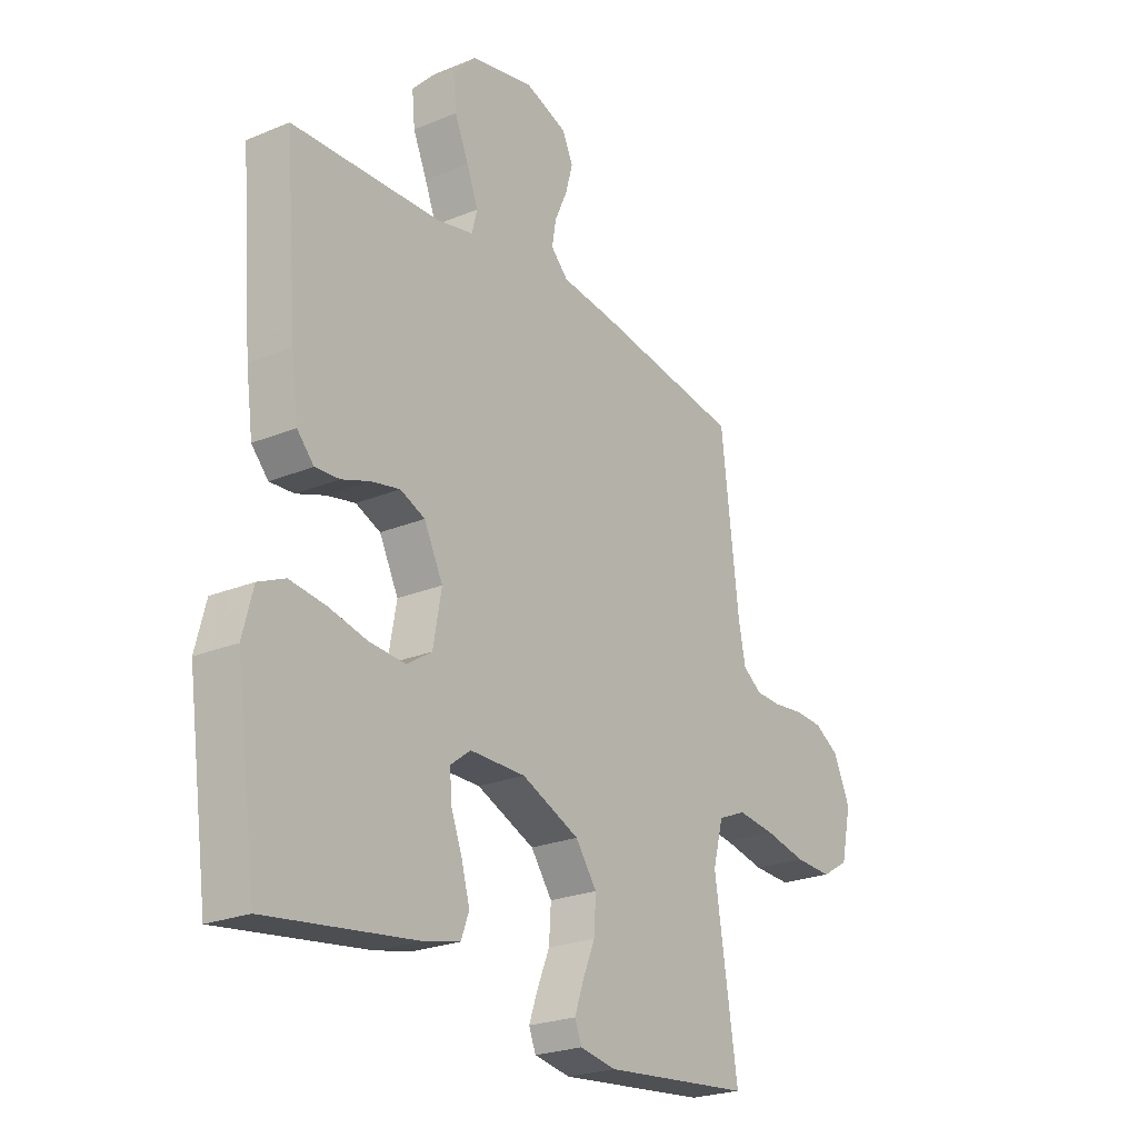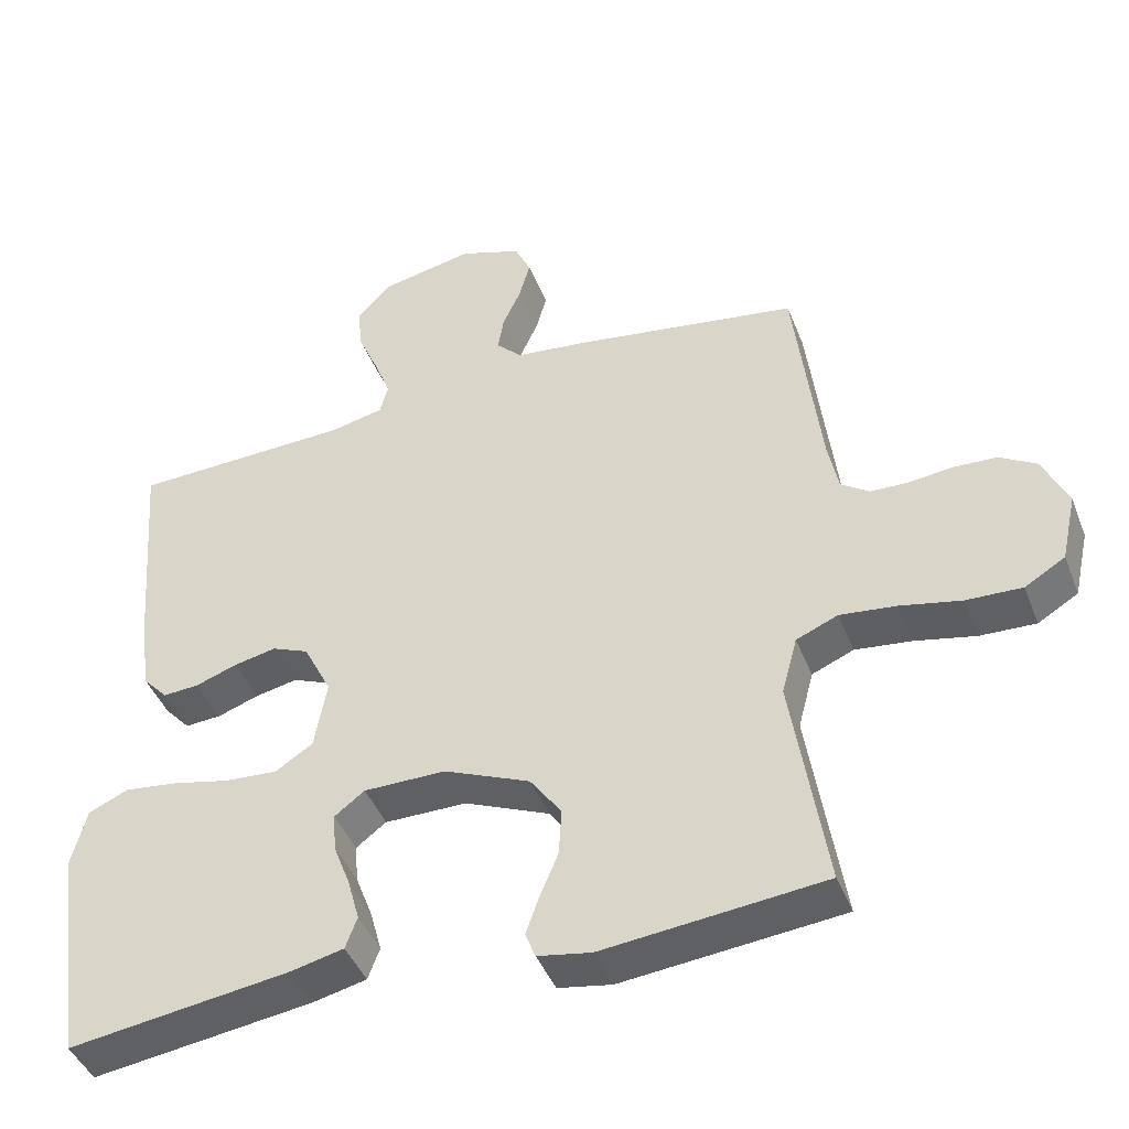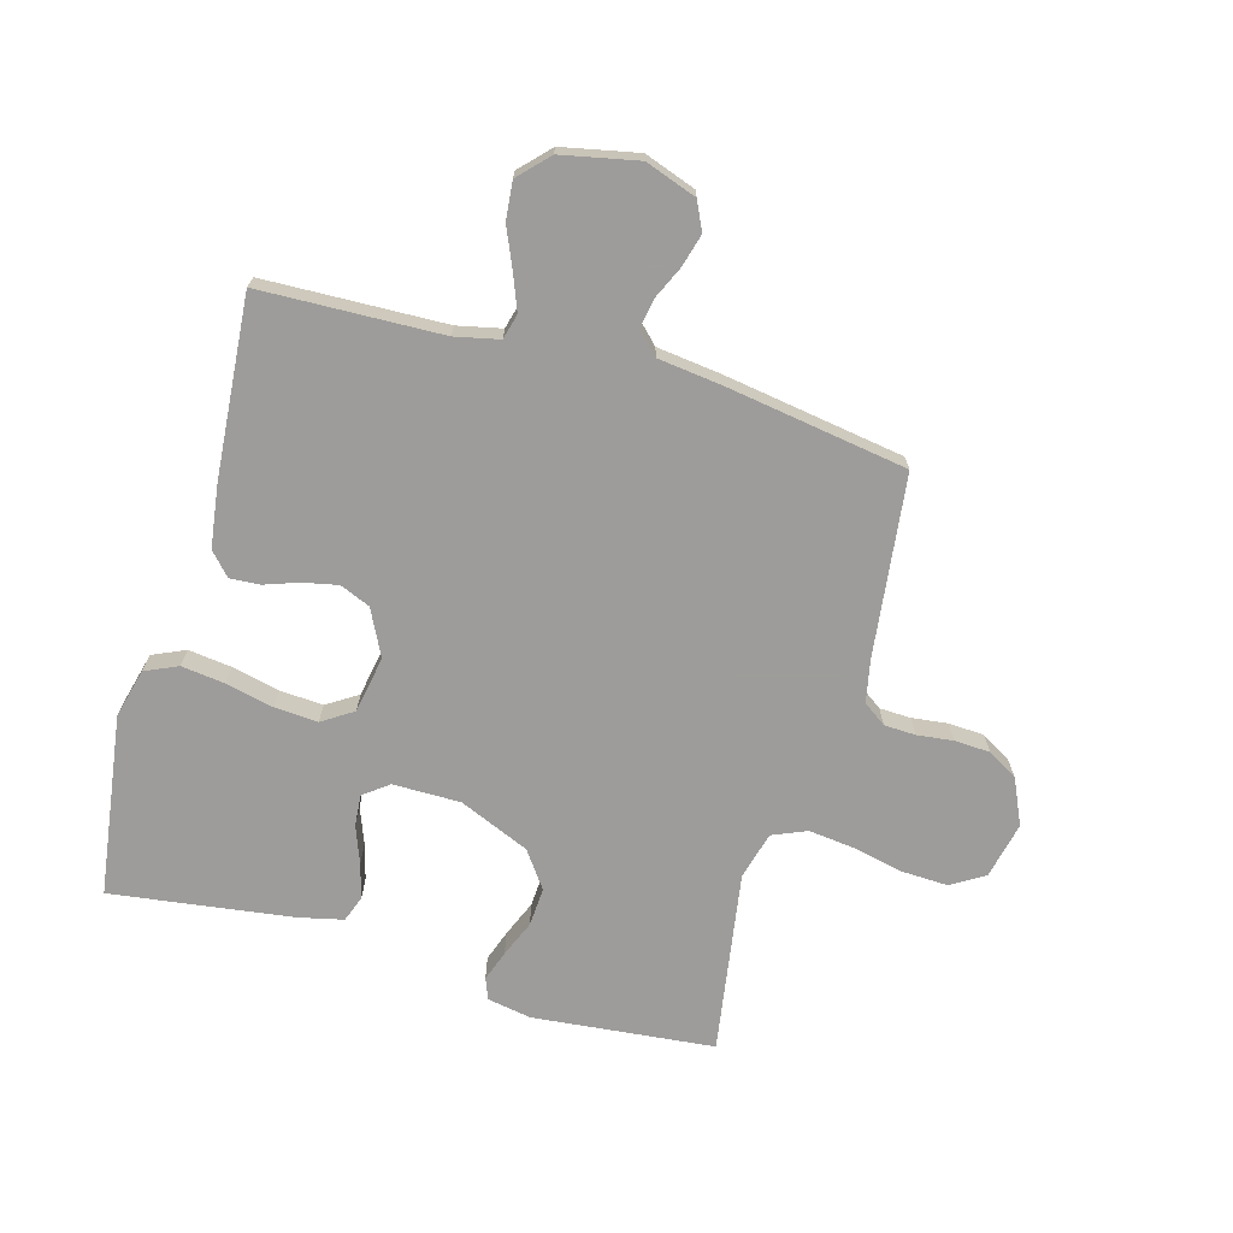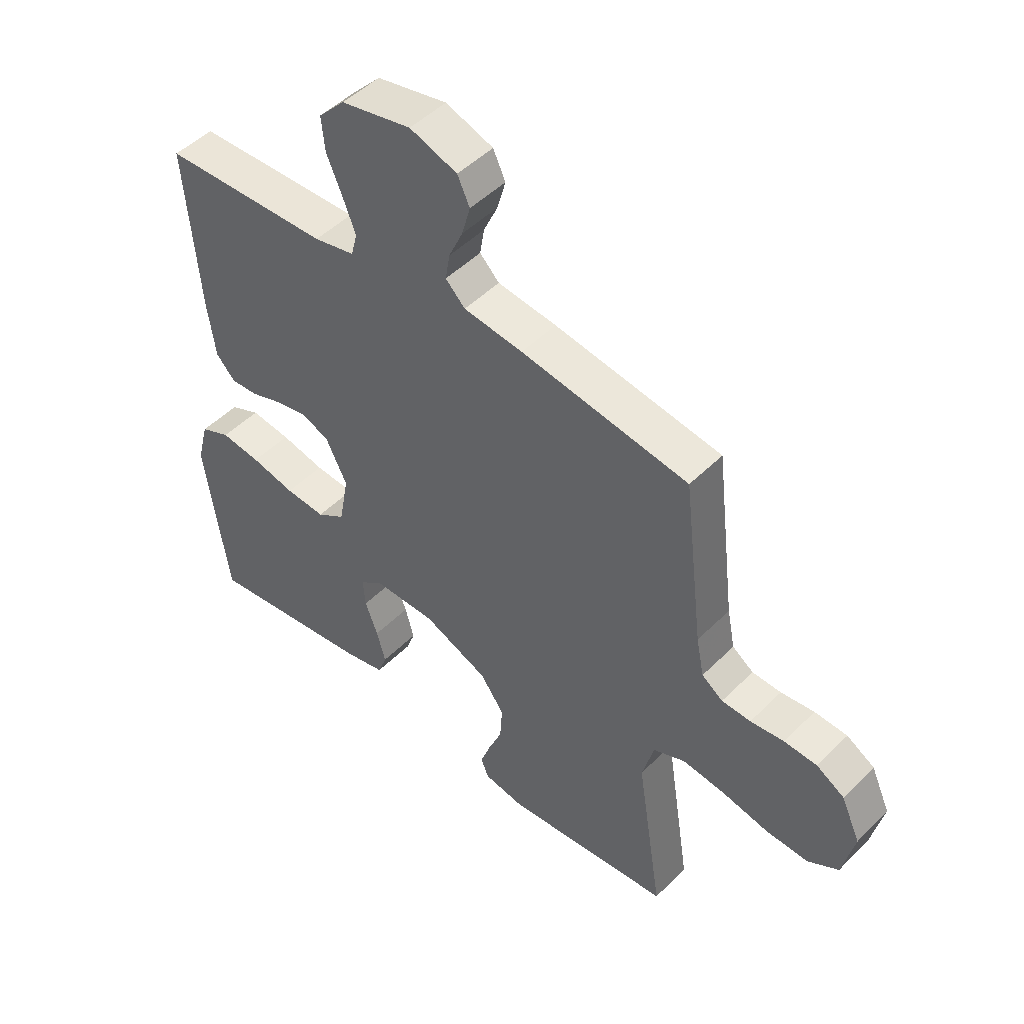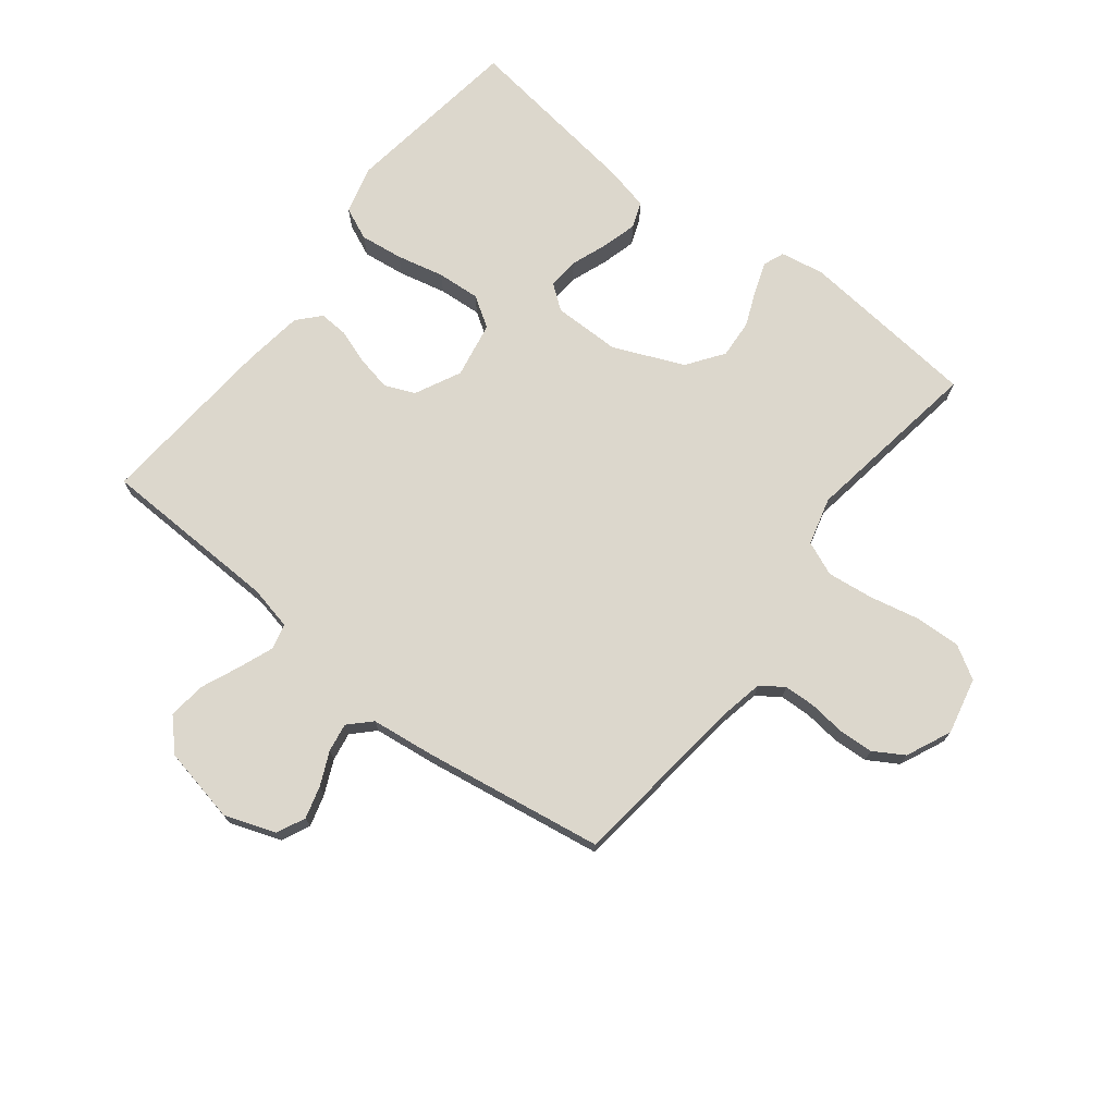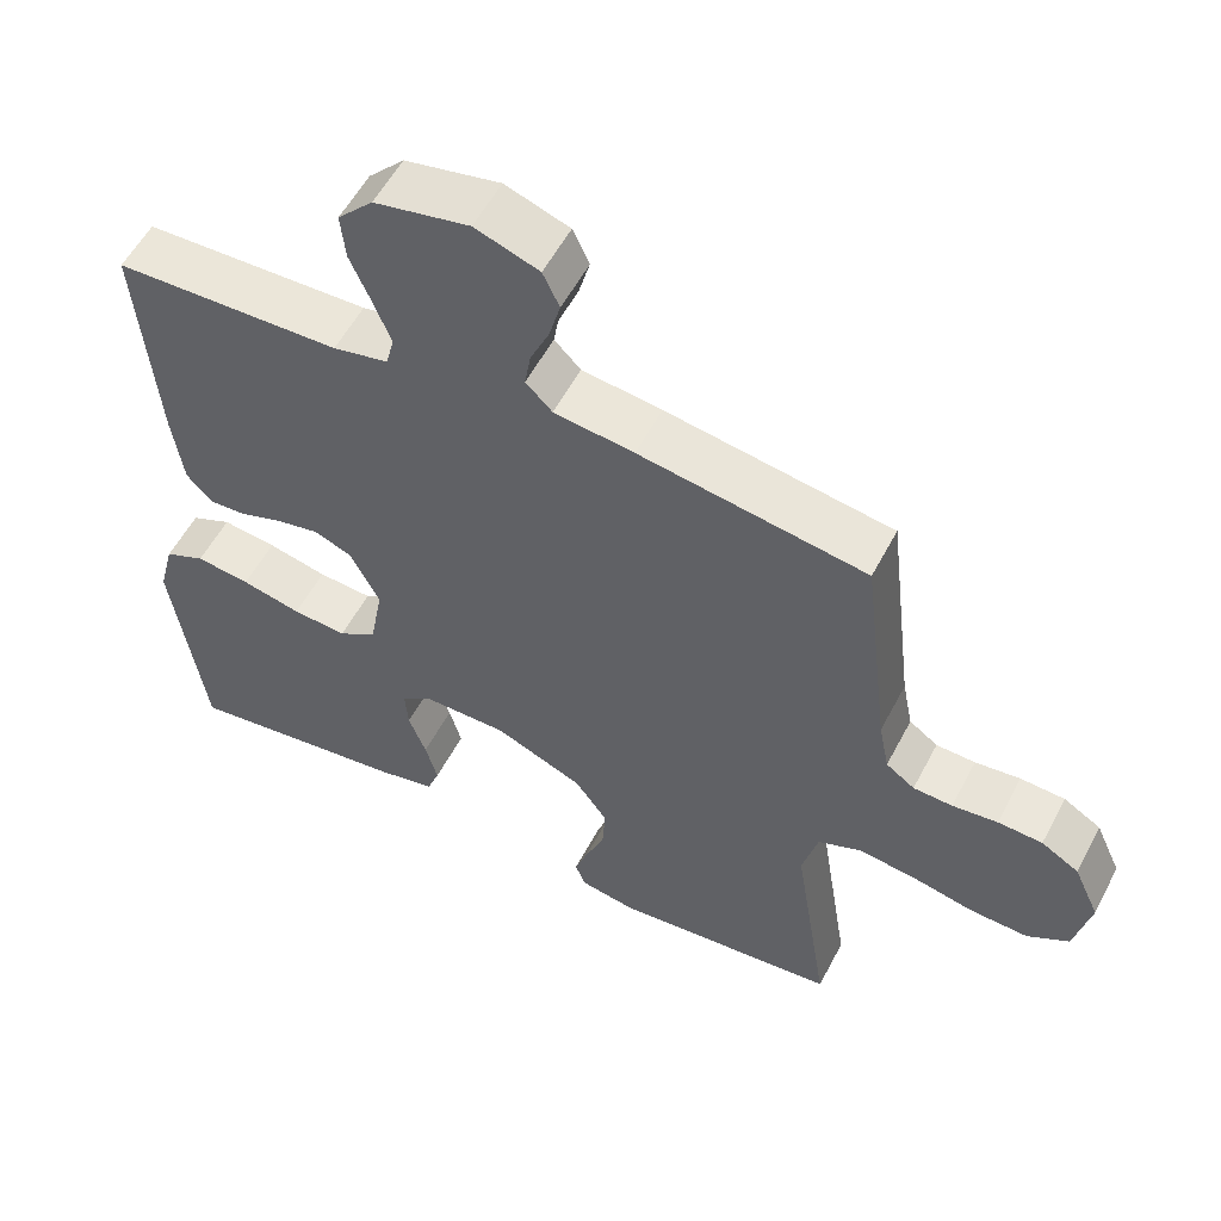
<metadata>
{"format":"obj","ext":"obj","renderer":"f3d","projection":"perspective","resolution":1024,"background":"white","views":[{"elev":-23.8,"azim":-55.4,"up":"+Z"},{"elev":-43.6,"azim":20.6,"up":"+Z"},{"elev":-70.3,"azim":-15.8,"up":"+Y"},{"elev":48.5,"azim":42.2,"up":"+Z"},{"elev":72.9,"azim":37.9,"up":"+Y"},{"elev":55.7,"azim":27.4,"up":"+Z"}]}
</metadata>
<code>
v -0.5 0.07 0.5
v -0.2 0.07 0.51
v -0.127 0.07 0.526
v -0.116 0.07 0.568
v -0.139 0.07 0.627
v -0.167 0.07 0.692
v -0.173 0.07 0.754
v -0.126 0.07 0.803
v 0 0.07 0.829
v 0.085 0.07 0.799
v 0.107 0.07 0.752
v 0.092 0.07 0.698
v 0.067 0.07 0.643
v 0.059 0.07 0.595
v 0.094 0.07 0.56
v 0.2 0.07 0.547
v 0.5 0.07 0.5
v 0.536 0.07 0.2
v 0.55 0.07 0.13
v 0.588 0.07 0.103
v 0.64 0.07 0.101
v 0.7 0.07 0.108
v 0.759 0.07 0.105
v 0.809 0.07 0.075
v 0.843 0.07 0
v 0.822 0.07 -0.094
v 0.767 0.07 -0.127
v 0.691 0.07 -0.124
v 0.607 0.07 -0.106
v 0.531 0.07 -0.097
v 0.474 0.07 -0.121
v 0.453 0.07 -0.2
v 0.5 0.07 -0.5
v 0.2 0.07 -0.53
v 0.127 0.07 -0.517
v 0.113 0.07 -0.482
v 0.131 0.07 -0.431
v 0.156 0.07 -0.371
v 0.16 0.07 -0.307
v 0.117 0.07 -0.247
v 0 0.07 -0.197
v -0.112 0.07 -0.197
v -0.153 0.07 -0.228
v -0.149 0.07 -0.28
v -0.126 0.07 -0.341
v -0.11 0.07 -0.399
v -0.126 0.07 -0.442
v -0.2 0.07 -0.459
v -0.5 0.07 -0.5
v -0.542 0.07 -0.2
v -0.521 0.07 -0.119
v -0.467 0.07 -0.095
v -0.395 0.07 -0.104
v -0.316 0.07 -0.122
v -0.244 0.07 -0.127
v -0.193 0.07 -0.094
v -0.176 0.07 0
v -0.214 0.07 0.076
v -0.264 0.07 0.097
v -0.322 0.07 0.085
v -0.379 0.07 0.065
v -0.428 0.07 0.062
v -0.462 0.07 0.099
v -0.476 0.07 0.2
v -0.5 0 0.5
v -0.2 0 0.51
v -0.127 0 0.526
v -0.116 0 0.568
v -0.139 0 0.627
v -0.167 0 0.692
v -0.173 0 0.754
v -0.126 0 0.803
v 0 0 0.829
v 0.085 0 0.799
v 0.107 0 0.752
v 0.092 0 0.698
v 0.067 0 0.643
v 0.059 0 0.595
v 0.094 0 0.56
v 0.2 0 0.547
v 0.5 0 0.5
v 0.536 0 0.2
v 0.55 0 0.13
v 0.588 0 0.103
v 0.64 0 0.101
v 0.7 0 0.108
v 0.759 0 0.105
v 0.809 0 0.075
v 0.843 0 0
v 0.822 0 -0.094
v 0.767 0 -0.127
v 0.691 0 -0.124
v 0.607 0 -0.106
v 0.531 0 -0.097
v 0.474 0 -0.121
v 0.453 0 -0.2
v 0.5 0 -0.5
v 0.2 0 -0.53
v 0.127 0 -0.517
v 0.113 0 -0.482
v 0.131 0 -0.431
v 0.156 0 -0.371
v 0.16 0 -0.307
v 0.117 0 -0.247
v 0 0 -0.197
v -0.112 0 -0.197
v -0.153 0 -0.228
v -0.149 0 -0.28
v -0.126 0 -0.341
v -0.11 0 -0.399
v -0.126 0 -0.442
v -0.2 0 -0.459
v -0.5 0 -0.5
v -0.542 0 -0.2
v -0.521 0 -0.119
v -0.467 0 -0.095
v -0.395 0 -0.104
v -0.316 0 -0.122
v -0.244 0 -0.127
v -0.193 0 -0.094
v -0.176 0 0
v -0.214 0 0.076
v -0.264 0 0.097
v -0.322 0 0.085
v -0.379 0 0.065
v -0.428 0 0.062
v -0.462 0 0.099
v -0.476 0 0.2
f 64 1 2
f 63 64 2
f 62 63 2
f 61 62 2
f 60 61 2
f 59 60 2 3
f 58 59 3
f 57 58 3 4
f 52 53 54
f 51 52 54
f 50 51 54
f 49 50 54
f 48 49 54
f 47 48 54
f 46 47 54
f 45 46 54
f 44 45 54
f 43 44 54 55
f 42 43 55 56
f 36 37 38
f 35 36 38
f 34 35 38
f 33 34 38
f 32 33 38
f 31 32 38 39
f 27 28 29
f 26 27 29
f 25 26 29
f 24 25 29
f 23 24 29
f 22 23 29
f 21 22 29
f 20 21 29 30
f 19 20 30 31
f 15 16 17 18
f 31 39 40
f 19 31 40
f 18 19 40
f 15 18 40
f 11 12 13
f 10 11 13
f 9 10 13
f 8 9 13
f 7 8 13
f 6 7 13
f 5 6 13
f 4 5 13 14
f 41 42 56 57
f 40 41 57
f 15 40 57
f 14 15 57
f 4 14 57
f 66 65 128
f 66 128 127
f 66 127 126
f 66 126 125
f 66 125 124
f 67 66 124 123
f 67 123 122
f 68 67 122 121
f 118 117 116
f 118 116 115
f 118 115 114
f 118 114 113
f 118 113 112
f 118 112 111
f 118 111 110
f 118 110 109
f 118 109 108
f 119 118 108 107
f 120 119 107 106
f 102 101 100
f 102 100 99
f 102 99 98
f 102 98 97
f 102 97 96
f 103 102 96 95
f 93 92 91
f 93 91 90
f 93 90 89
f 93 89 88
f 93 88 87
f 93 87 86
f 93 86 85
f 94 93 85 84
f 95 94 84 83
f 82 81 80 79
f 104 103 95
f 104 95 83
f 104 83 82
f 104 82 79
f 77 76 75
f 77 75 74
f 77 74 73
f 77 73 72
f 77 72 71
f 77 71 70
f 77 70 69
f 78 77 69 68
f 121 120 106 105
f 121 105 104
f 121 104 79
f 121 79 78
f 121 78 68
f 1 65 66 2
f 2 66 67 3
f 3 67 68 4
f 4 68 69 5
f 5 69 70 6
f 6 70 71 7
f 7 71 72 8
f 8 72 73 9
f 9 73 74 10
f 10 74 75 11
f 11 75 76 12
f 12 76 77 13
f 13 77 78 14
f 14 78 79 15
f 15 79 80 16
f 16 80 81 17
f 17 81 82 18
f 18 82 83 19
f 19 83 84 20
f 20 84 85 21
f 21 85 86 22
f 22 86 87 23
f 23 87 88 24
f 24 88 89 25
f 25 89 90 26
f 26 90 91 27
f 27 91 92 28
f 28 92 93 29
f 29 93 94 30
f 30 94 95 31
f 31 95 96 32
f 32 96 97 33
f 33 97 98 34
f 34 98 99 35
f 35 99 100 36
f 36 100 101 37
f 37 101 102 38
f 38 102 103 39
f 39 103 104 40
f 40 104 105 41
f 41 105 106 42
f 42 106 107 43
f 43 107 108 44
f 44 108 109 45
f 45 109 110 46
f 46 110 111 47
f 47 111 112 48
f 48 112 113 49
f 49 113 114 50
f 50 114 115 51
f 51 115 116 52
f 52 116 117 53
f 53 117 118 54
f 54 118 119 55
f 55 119 120 56
f 56 120 121 57
f 57 121 122 58
f 58 122 123 59
f 59 123 124 60
f 60 124 125 61
f 61 125 126 62
f 62 126 127 63
f 63 127 128 64
f 64 128 65 1

</code>
